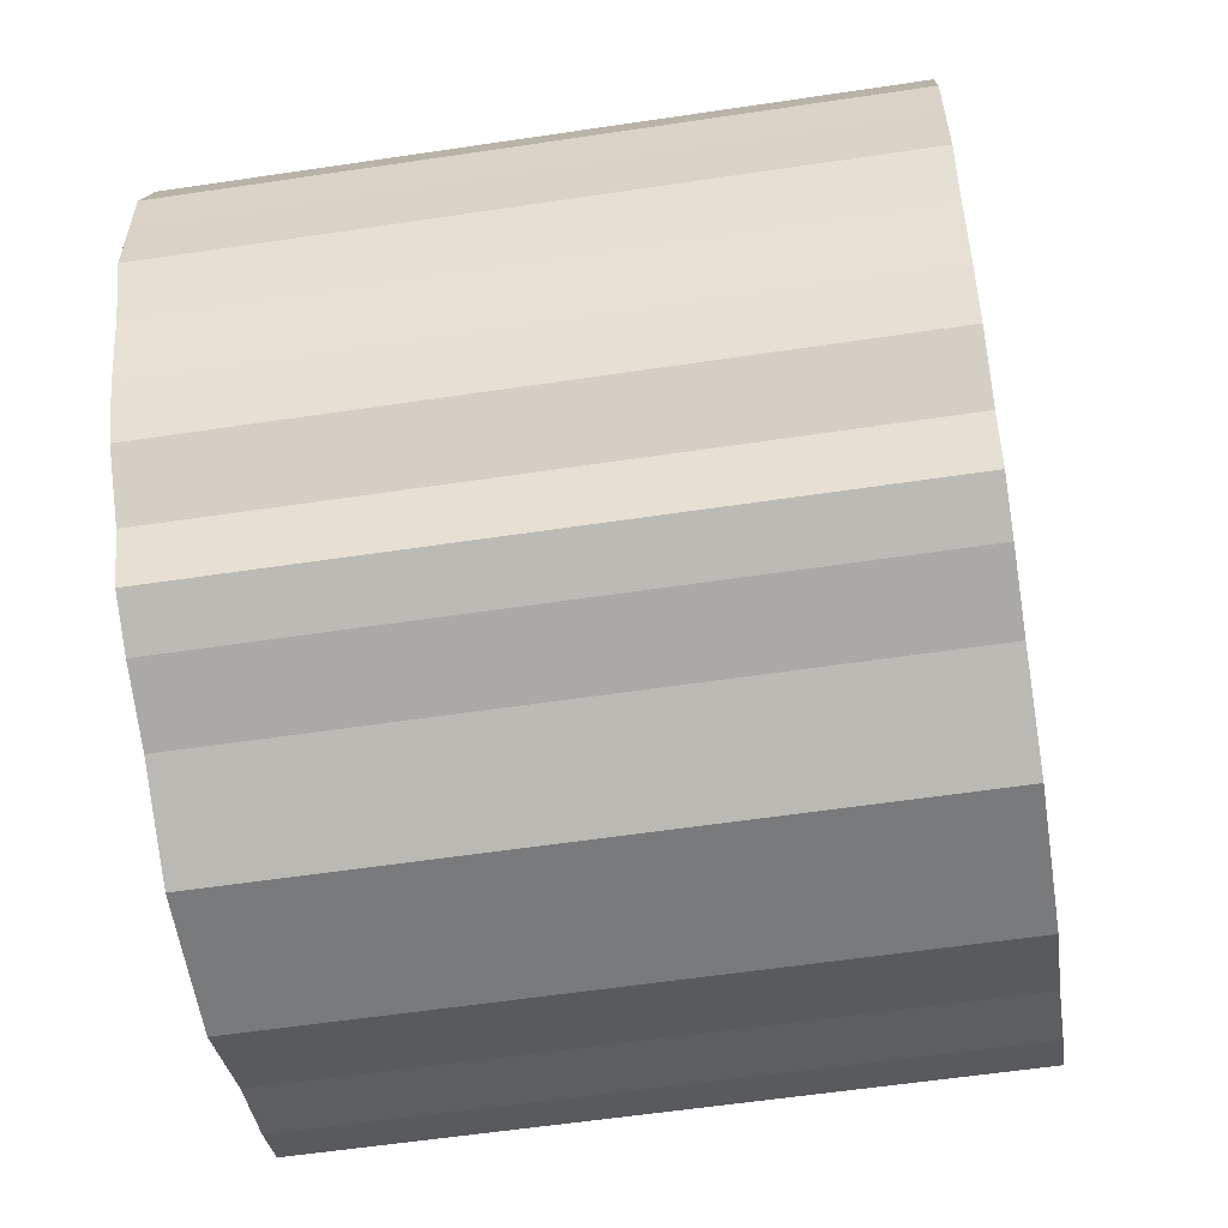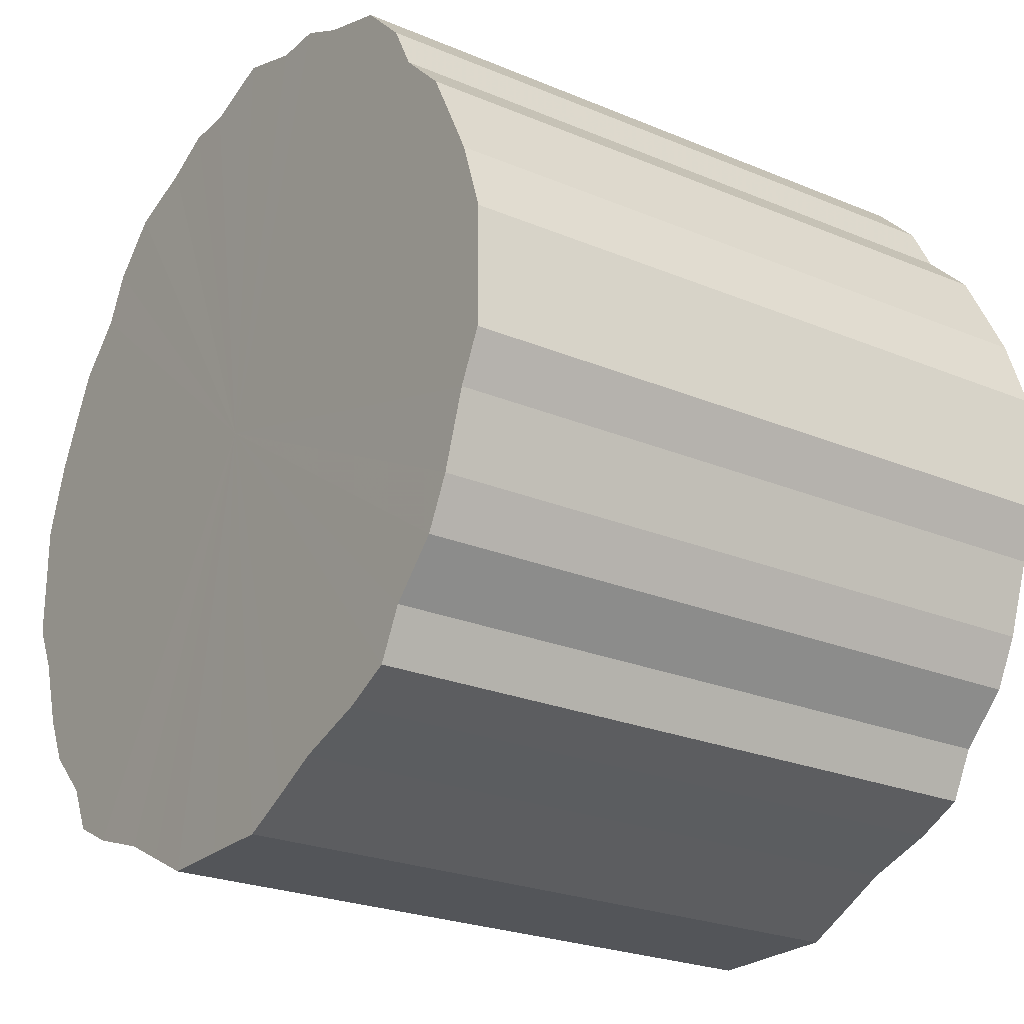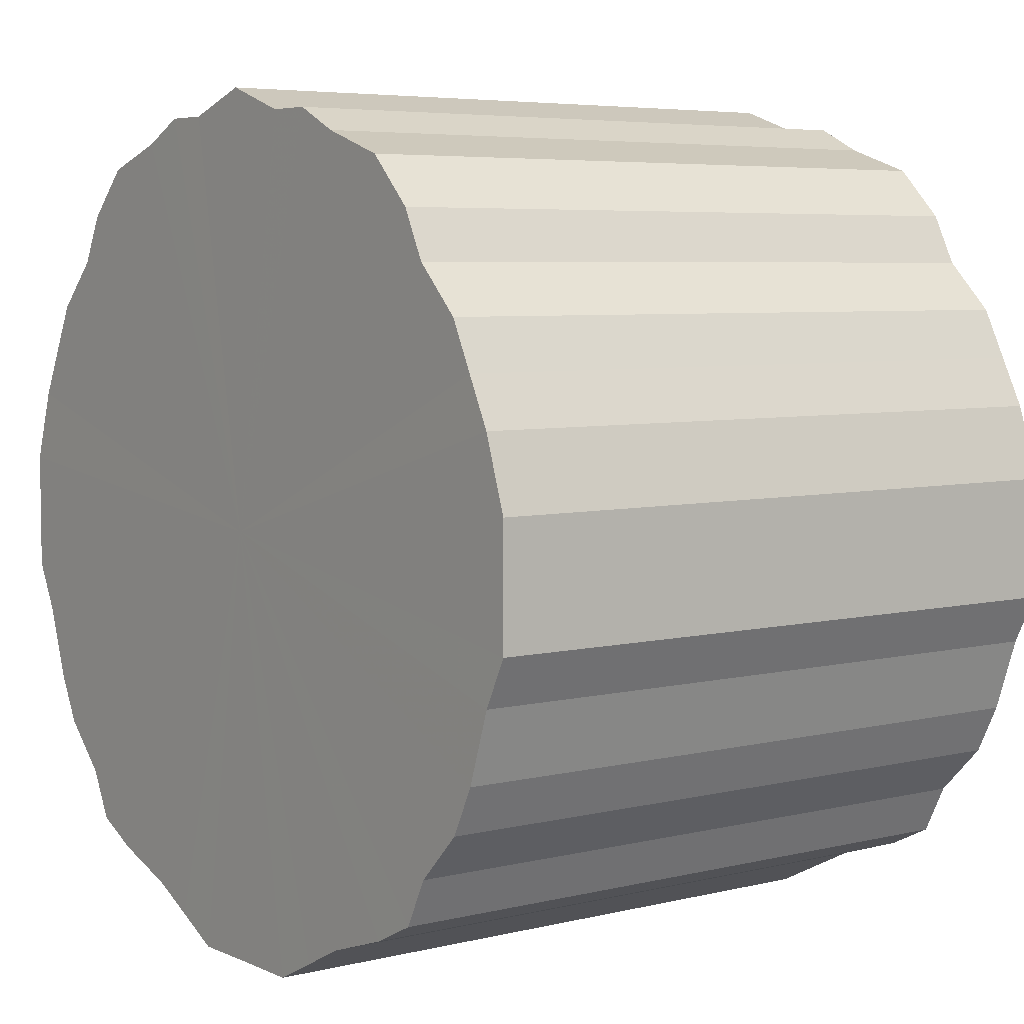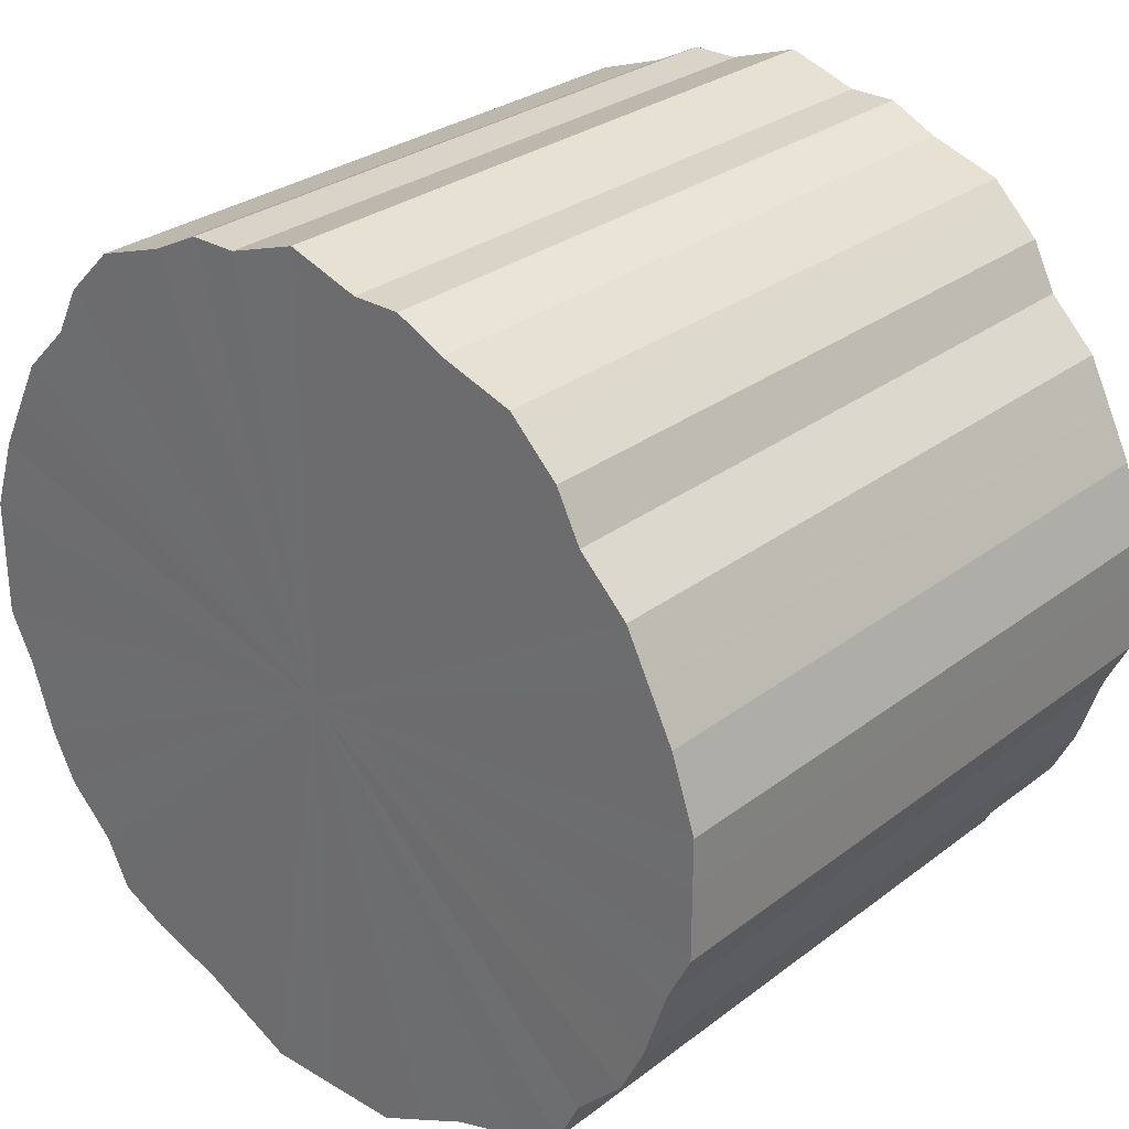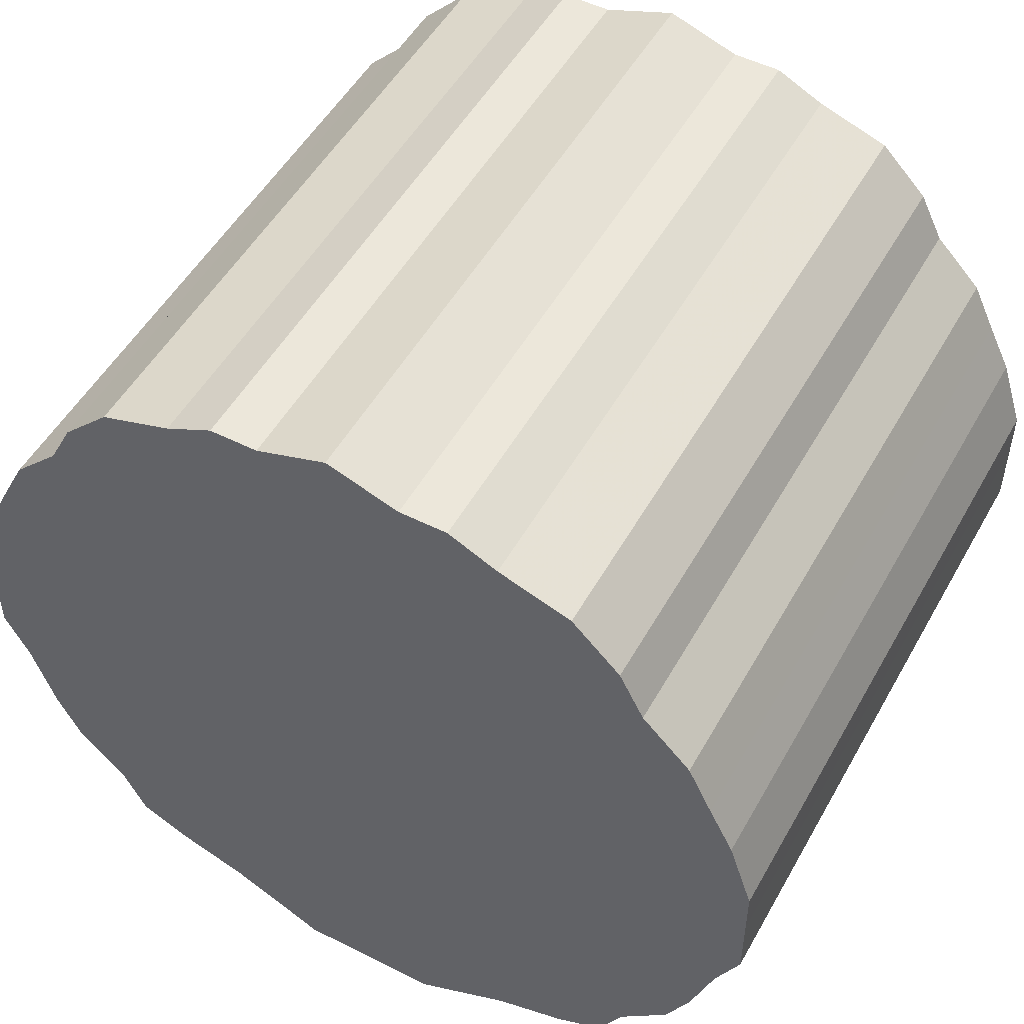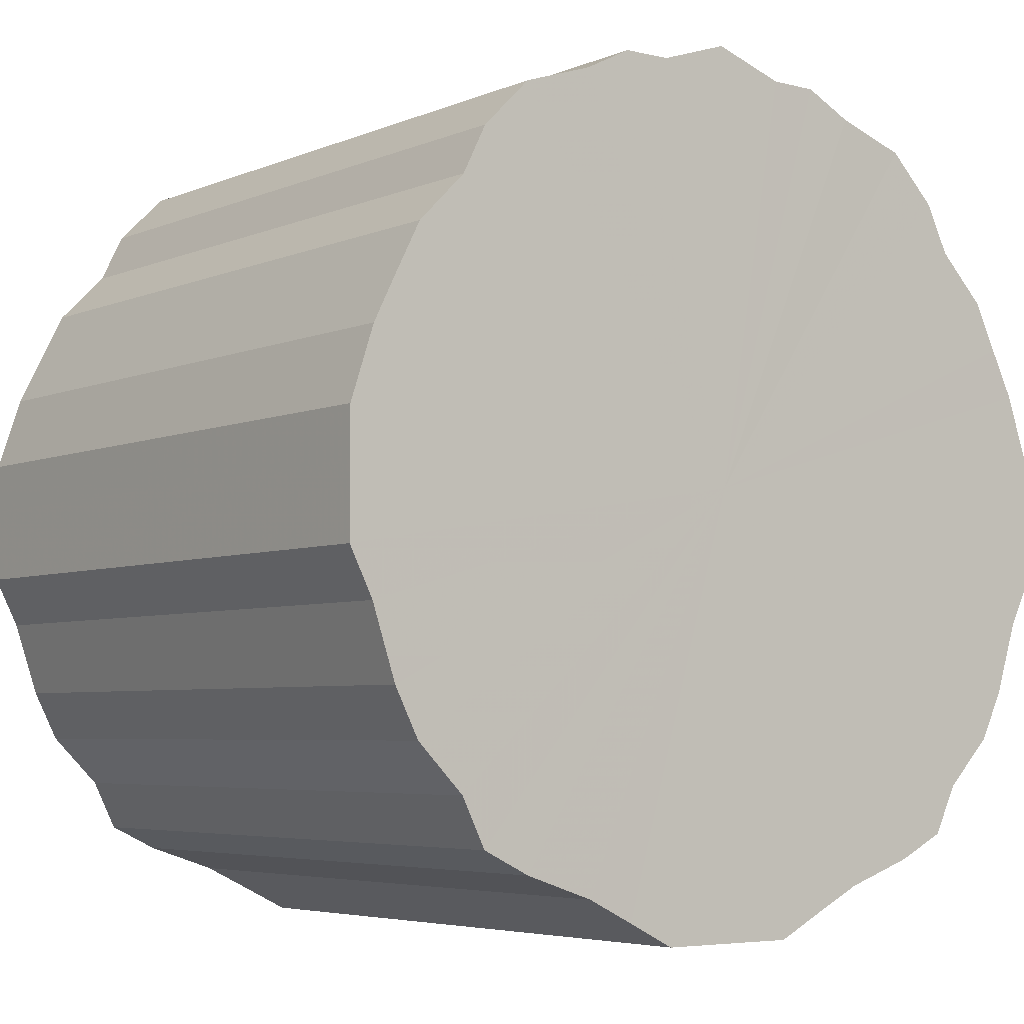
<metadata>
{"format":"obj","ext":"obj","renderer":"f3d","projection":"perspective","resolution":1024,"background":"white","views":[{"elev":-57.9,"azim":-81.2,"up":"+Y"},{"elev":-24.3,"azim":55.3,"up":"+Y"},{"elev":5.5,"azim":-127.0,"up":"+Y"},{"elev":28.7,"azim":41.5,"up":"+Y"},{"elev":51.2,"azim":-151.4,"up":"+Y"},{"elev":-4.9,"azim":142.4,"up":"+Y"}]}
</metadata>
<code>
o 22954
v 2166 1877 7.627
v 2166 1877 7.627
v 2166 1877 7.906
v 2166 1877 7.627
v 2166 1877 7.906
v 2166 1877 7.627
v 2166 1877 7.906
v 2166 1877 7.627
v 2166 1877 7.906
v 2166 1877 7.627
v 2166 1877 7.906
v 2166 1877 7.627
v 2166 1877 7.906
v 2166 1877 7.627
v 2166 1877 7.906
v 2166 1877 7.627
v 2166 1877 7.906
v 2166 1877 7.627
v 2166 1877 7.906
v 2166 1877 7.627
v 2166 1877 7.906
v 2166 1877 7.627
v 2166 1877 7.906
v 2166 1877 7.627
v 2166 1877 7.906
v 2166 1877 7.627
v 2166 1877 7.906
v 2166 1877 7.627
v 2166 1877 7.906
v 2166 1877 7.627
v 2166 1877 7.906
v 2166 1877 7.627
v 2166 1877 7.906
v 2166 1877 7.627
v 2166 1877 7.906
v 2166 1877 7.627
v 2166 1877 7.906
v 2166 1877 7.627
v 2166 1877 7.906
v 2166 1877 7.627
v 2166 1877 7.906
v 2166 1877 7.627
v 2166 1877 7.906
v 2166 1877 7.627
v 2166 1877 7.906
v 2166 1877 7.627
v 2166 1877 7.906
v 2166 1877 7.627
v 2166 1877 7.906
v 2166 1877 7.627
v 2166 1877 7.906
v 2166 1877 7.627
v 2166 1877 7.906
v 2166 1877 7.627
v 2166 1877 7.906
v 2166 1877 7.627
v 2166 1877 7.906
v 2166 1877 7.627
v 2166 1877 7.906
v 2166 1877 7.627
v 2166 1877 7.906
v 2166 1877 7.627
v 2166 1877 7.906
v 2166 1877 7.627
v 2166 1877 7.906
v 2166 1877 7.627
v 2166 1877 7.906
v 2166 1877 7.627
v 2166 1877 7.906
v 2166 1877 7.627
v 2166 1877 7.906
v 2166 1877 7.627
v 2166 1877 7.906
v 2166 1877 7.627
v 2166 1877 7.906
v 2166 1877 7.627
v 2166 1877 7.906
v 2166 1877 7.627
v 2166 1877 7.906
v 2166 1877 7.627
v 2166 1877 7.906
v 2166 1877 7.627
v 2166 1877 7.906
v 2166 1877 7.627
v 2166 1877 7.906
v 2166 1877 7.627
v 2166 1877 7.906
v 2166 1877 7.906
v 2166 1877 7.906
v 2166 1877 7.627
v 2166 1877 7.906
v 2166 1877 7.627
v 2166 1877 7.906
v 2166 1877 7.906
v 2166 1877 7.627
v 2166 1877 7.906
v 2166 1877 7.627
v 2166 1877 7.627
v 2166 1877 7.906
v 2166 1877 7.906
v 2166 1877 7.627
v 2166 1877 7.906
v 2166 1877 7.627
v 2166 1877 7.627
v 2166 1877 7.906
v 2166 1877 7.906
v 2166 1877 7.627
v 2166 1877 7.906
v 2166 1877 7.627
v 2166 1877 7.627
v 2166 1877 7.906
v 2166 1877 7.906
v 2166 1877 7.627
v 2166 1877 7.906
v 2166 1877 7.627
v 2166 1877 7.627
v 2166 1877 7.906
v 2166 1877 7.906
v 2166 1877 7.627
v 2166 1877 7.906
v 2166 1877 7.627
v 2166 1877 7.627
v 2166 1877 7.906
v 2166 1877 7.906
v 2166 1877 7.627
v 2166 1877 7.906
v 2166 1877 7.627
v 2166 1877 7.627
v 2166 1877 7.906
v 2166 1877 7.906
v 2166 1877 7.627
v 2166 1877 7.906
v 2166 1877 7.627
v 2166 1877 7.627
v 2166 1877 7.906
v 2166 1877 7.906
v 2166 1877 7.627
v 2166 1877 7.906
v 2166 1877 7.627
v 2166 1877 7.627
v 2166 1877 7.906
v 2166 1877 7.906
v 2166 1877 7.627
v 2166 1877 7.906
v 2166 1877 7.627
v 2166 1877 7.627
v 2166 1877 7.906
v 2166 1877 7.906
v 2166 1877 7.627
v 2166 1877 7.906
v 2166 1877 7.627
v 2166 1877 7.627
v 2166 1877 7.906
v 2166 1877 7.906
v 2166 1877 7.627
v 2166 1877 7.906
v 2166 1877 7.627
v 2166 1877 7.627
v 2166 1877 7.906
v 2166 1877 7.906
v 2166 1877 7.627
v 2166 1877 7.906
v 2166 1877 7.627
v 2166 1877 7.627
v 2166 1877 7.906
v 2166 1877 7.906
v 2166 1877 7.627
v 2166 1877 7.906
v 2166 1877 7.627
v 2166 1877 7.627
v 2166 1877 7.906
v 2166 1877 7.906
v 2166 1877 7.627
v 2166 1877 7.906
v 2166 1877 7.627
v 2166 1877 7.627
v 2166 1877 7.627
v 2166 1877 7.627
v 2166 1877 7.627
v 2166 1877 7.627
v 2166 1877 7.627
v 2166 1877 7.627
v 2166 1877 7.627
v 2166 1877 7.627
v 2166 1877 7.627
v 2166 1877 7.627
v 2166 1877 7.627
v 2166 1877 7.627
v 2166 1877 7.627
v 2166 1877 7.627
v 2166 1877 7.627
v 2166 1877 7.627
v 2166 1877 7.627
v 2166 1877 7.627
v 2166 1877 7.627
v 2166 1877 7.627
v 2166 1877 7.627
v 2166 1877 7.627
v 2166 1877 7.627
v 2166 1877 7.627
v 2166 1877 7.627
v 2166 1877 7.627
v 2166 1877 7.627
v 2166 1877 7.627
v 2166 1877 7.627
v 2166 1877 7.627
v 2166 1877 7.627
v 2166 1877 7.627
v 2166 1877 7.627
v 2166 1877 7.627
v 2166 1877 7.627
v 2166 1877 7.627
v 2166 1877 7.627
v 2166 1877 7.627
v 2166 1877 7.627
v 2166 1877 7.627
v 2166 1877 7.627
v 2166 1877 7.627
v 2166 1877 7.627
v 2166 1877 7.627
v 2166 1877 7.627
v 2166 1877 7.906
v 2166 1877 7.906
v 2166 1877 7.906
v 2166 1877 7.906
v 2166 1877 7.906
v 2166 1877 7.906
v 2166 1877 7.906
v 2166 1877 7.906
v 2166 1877 7.906
v 2166 1877 7.906
v 2166 1877 7.906
v 2166 1877 7.906
v 2166 1877 7.906
v 2166 1877 7.906
v 2166 1877 7.906
v 2166 1877 7.906
v 2166 1877 7.906
v 2166 1877 7.906
v 2166 1877 7.906
v 2166 1877 7.906
v 2166 1877 7.906
v 2166 1877 7.906
v 2166 1877 7.906
v 2166 1877 7.906
v 2166 1877 7.906
v 2166 1877 7.906
v 2166 1877 7.906
v 2166 1877 7.906
v 2166 1877 7.906
v 2166 1877 7.906
v 2166 1877 7.906
v 2166 1877 7.906
v 2166 1877 7.906
v 2166 1877 7.906
v 2166 1877 7.906
v 2166 1877 7.906
v 2166 1877 7.906
v 2166 1877 7.906
v 2166 1877 7.906
v 2166 1877 7.906
v 2166 1877 7.906
v 2166 1877 7.906
v 2166 1877 7.906
v 2166 1877 7.906
v 2166 1877 7.906
f 1 2 3
f 2 4 5
f 6 1 7
f 4 8 9
f 10 6 11
f 8 12 13
f 14 10 15
f 12 16 17
f 18 14 19
f 16 20 21
f 22 18 23
f 20 24 25
f 26 22 27
f 24 28 29
f 30 26 31
f 28 32 33
f 34 30 35
f 32 36 37
f 38 34 39
f 36 40 41
f 42 38 43
f 40 44 45
f 46 42 47
f 44 48 49
f 50 46 51
f 48 52 53
f 54 50 55
f 52 56 57
f 58 54 59
f 56 60 61
f 62 58 63
f 60 64 65
f 66 62 67
f 64 68 69
f 70 66 71
f 68 72 73
f 74 70 75
f 72 76 77
f 78 74 79
f 76 80 81
f 82 78 83
f 80 84 85
f 86 82 87
f 84 86 88
f 89 90 91
f 91 92 93
f 94 95 89
f 96 97 94
f 93 98 99
f 100 101 96
f 102 103 100
f 99 104 105
f 106 107 102
f 108 109 106
f 105 110 111
f 112 113 108
f 114 115 112
f 111 116 117
f 118 119 114
f 120 121 118
f 117 122 123
f 124 125 120
f 126 127 124
f 123 128 129
f 130 131 126
f 132 133 130
f 129 134 135
f 136 137 132
f 138 139 136
f 135 140 141
f 142 143 138
f 144 145 142
f 141 146 147
f 148 149 144
f 150 151 148
f 147 152 153
f 154 155 150
f 156 157 154
f 153 158 159
f 160 161 156
f 162 163 160
f 159 164 165
f 166 167 162
f 168 169 166
f 165 170 171
f 172 173 168
f 174 175 172
f 171 176 174
f 177 178 179
f 177 180 178
f 177 179 181
f 177 182 180
f 177 181 183
f 177 184 182
f 177 183 185
f 177 186 184
f 177 185 187
f 177 188 186
f 177 187 189
f 177 190 188
f 177 189 191
f 177 192 190
f 177 191 193
f 177 194 192
f 177 193 195
f 177 196 194
f 177 195 197
f 177 198 196
f 177 197 199
f 177 200 198
f 177 199 201
f 177 202 200
f 177 201 203
f 177 204 202
f 177 203 205
f 177 206 204
f 177 205 207
f 177 208 206
f 177 207 209
f 177 210 208
f 177 209 211
f 177 212 210
f 177 211 213
f 177 214 212
f 177 213 215
f 177 216 214
f 177 215 217
f 177 218 216
f 177 217 219
f 177 220 218
f 177 219 221
f 177 221 220
f 222 223 224
f 222 225 223
f 222 224 226
f 222 227 225
f 222 226 228
f 222 229 227
f 222 228 230
f 222 231 229
f 222 230 232
f 222 233 231
f 222 232 234
f 222 235 233
f 222 234 236
f 222 237 235
f 222 236 238
f 222 239 237
f 222 238 240
f 222 241 239
f 222 240 242
f 222 243 241
f 222 242 244
f 222 245 243
f 222 244 246
f 222 247 245
f 222 246 248
f 222 249 247
f 222 248 250
f 222 251 249
f 222 250 252
f 222 253 251
f 222 252 254
f 222 255 253
f 222 254 256
f 222 257 255
f 222 256 258
f 222 259 257
f 222 258 260
f 222 261 259
f 222 260 262
f 222 263 261
f 222 262 264
f 222 265 263
f 222 264 266
f 222 266 265

</code>
